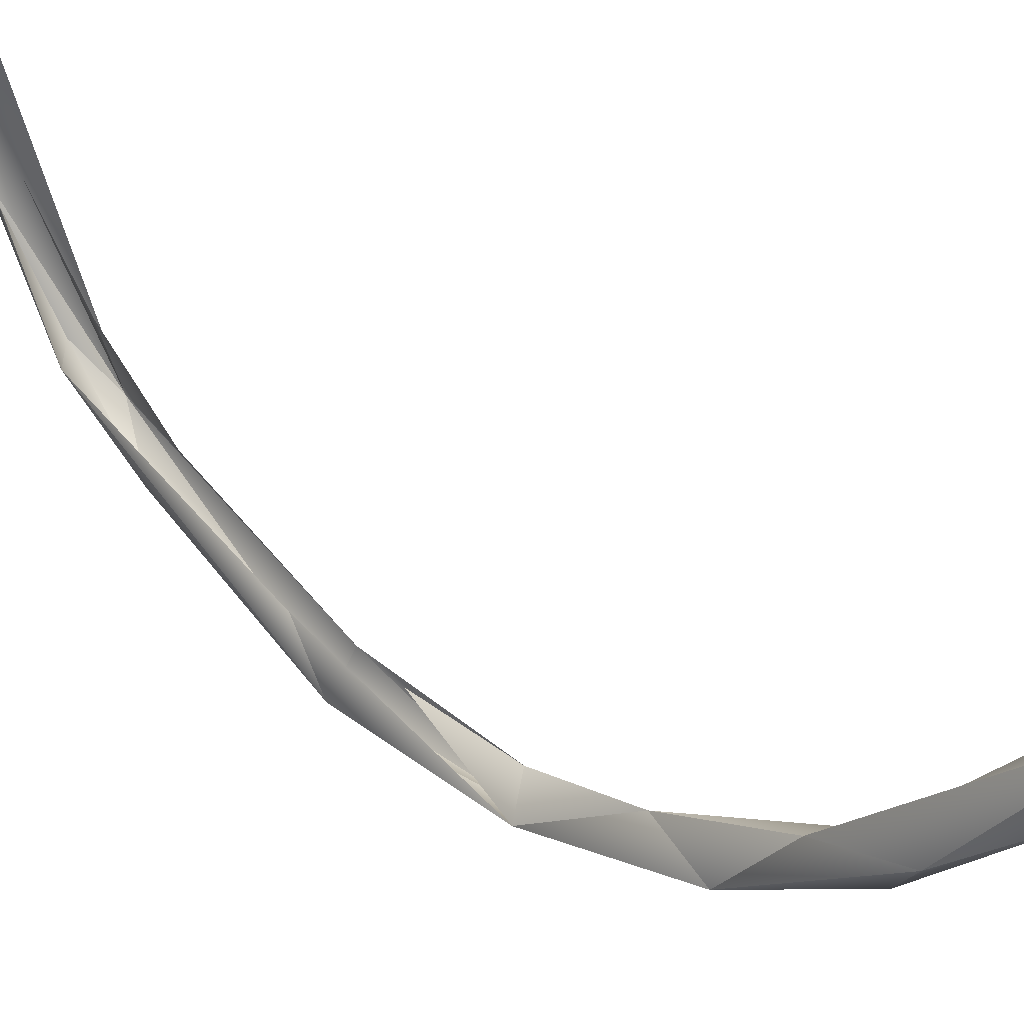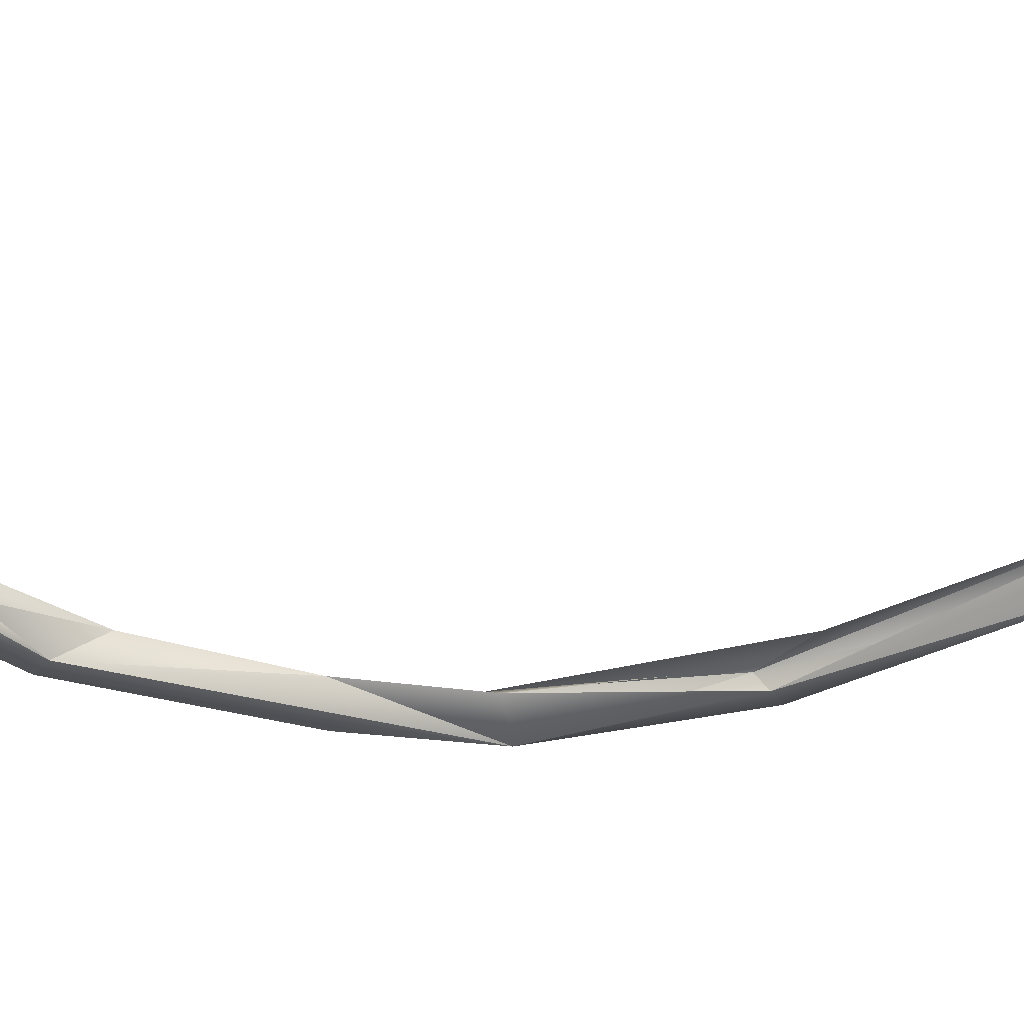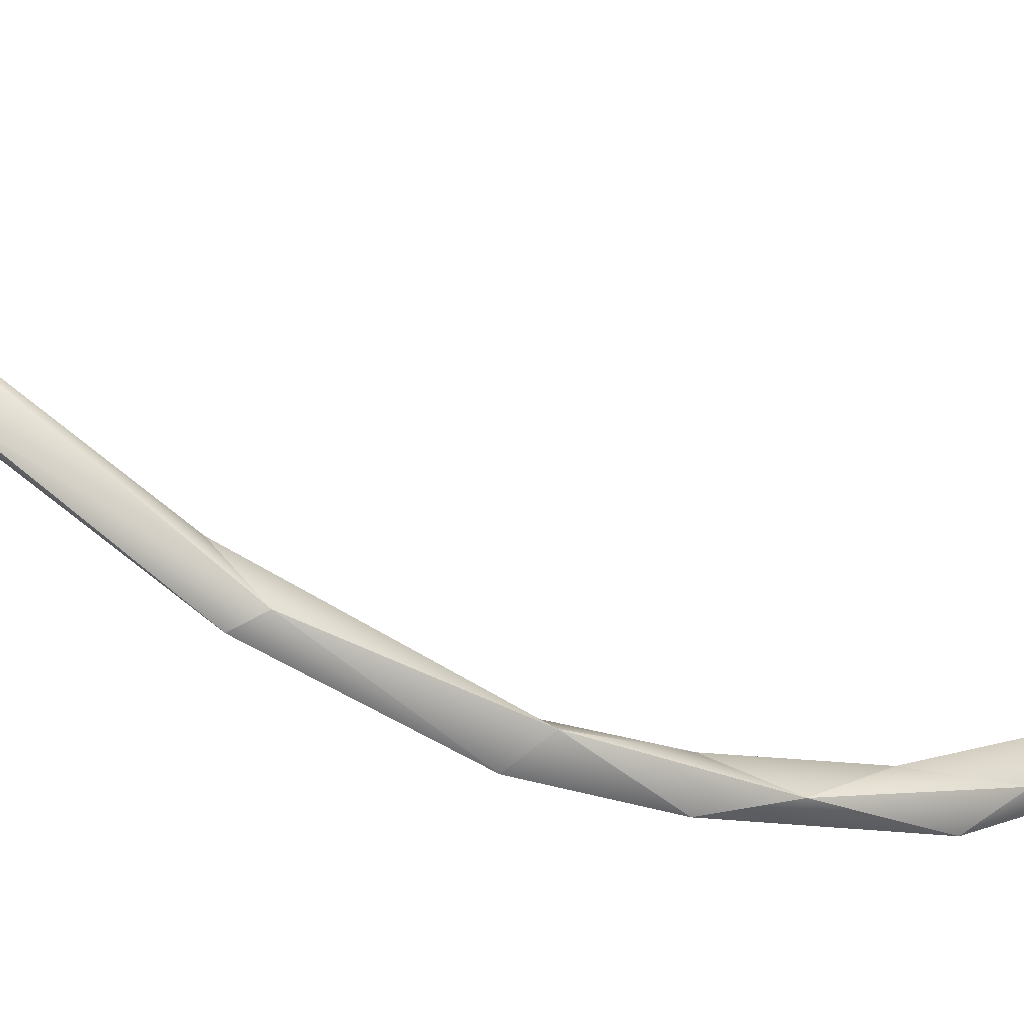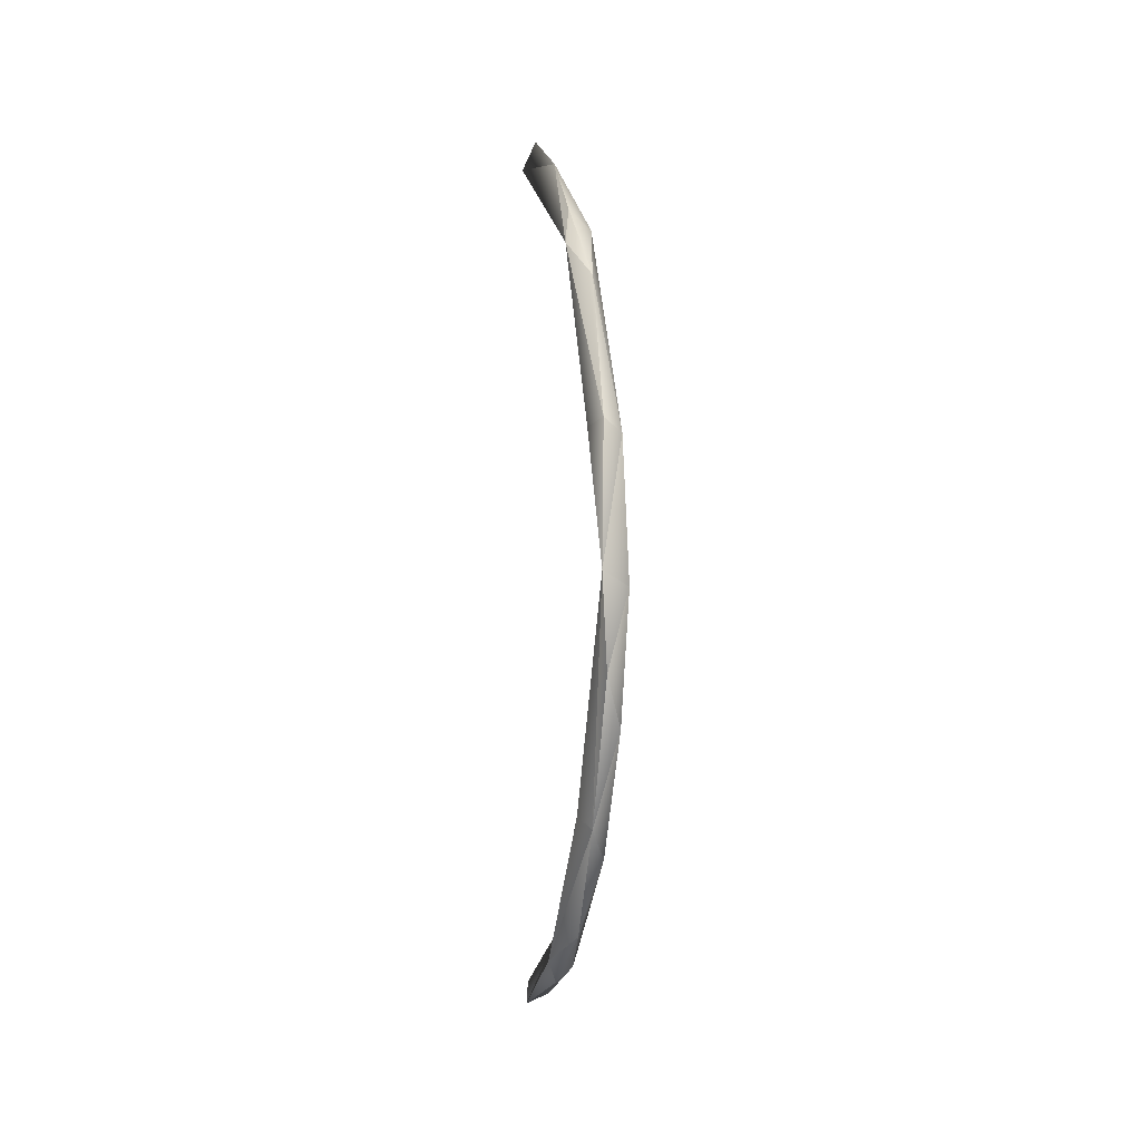
<metadata>
{"format":"obj","ext":"obj","renderer":"f3d","projection":"perspective","resolution":1024,"background":"white","views":[{"elev":25.5,"azim":-44.4,"up":"+Z"},{"elev":49.8,"azim":88.2,"up":"+Z"},{"elev":-50.5,"azim":-115.8,"up":"+Z"},{"elev":-0.3,"azim":166.3,"up":"+Y"}]}
</metadata>
<code>
o LM_F_FL3_swI1
v 2407 -2.738e+04 -2.849e+04
v -211.9 -5157 -3.485e+04
v 2021 1.03e+04 -4.227e+04
v -2572 7738 -4.065e+04
v 457.4 9406 -3.691e+04
v -211.9 -5157 -3.485e+04
v -1388 -2.234e+04 -2.953e+04
v -211.9 -5157 -3.485e+04
v 2407 -2.738e+04 -2.849e+04
v -211.9 -5157 -3.485e+04
v 457.4 9406 -3.691e+04
v 2021 1.03e+04 -4.227e+04
v -2024 -1.357e+04 -3.774e+04
v -211.9 -5157 -3.485e+04
v -1388 -2.234e+04 -2.953e+04
v -211.9 -5157 -3.485e+04
v -2024 -1.357e+04 -3.774e+04
v -2572 7738 -4.065e+04
v 2407 -2.738e+04 -2.849e+04
v 2021 1.03e+04 -4.227e+04
v 929.5 -2.909e+04 -3.222e+04
v 458.9 2.367e+04 -3.512e+04
v 457.4 9406 -3.691e+04
v -2572 7738 -4.065e+04
v 2021 1.03e+04 -4.227e+04
v 915.5 -5078 -4.093e+04
v 929.5 -2.909e+04 -3.222e+04
v -2024 -1.357e+04 -3.774e+04
v 915.5 -5078 -4.093e+04
v -2572 7738 -4.065e+04
v 2021 1.03e+04 -4.227e+04
v 457.4 9406 -3.691e+04
v 2410 3.177e+04 -3.493e+04
v 915.5 -5078 -4.093e+04
v 2021 1.03e+04 -4.227e+04
v -2572 7738 -4.065e+04
v -1388 -2.234e+04 -2.953e+04
v 2407 -2.738e+04 -2.849e+04
v 464 -3.322e+04 -2.261e+04
v -2200 -3.439e+04 -2.712e+04
v -2024 -1.357e+04 -3.774e+04
v -1388 -2.234e+04 -2.953e+04
v 929.5 -2.909e+04 -3.222e+04
v 915.5 -5078 -4.093e+04
v -2024 -1.357e+04 -3.774e+04
v -2135 3.067e+04 -3.823e+04
v -2572 7738 -4.065e+04
v 2021 1.03e+04 -4.227e+04
v -2135 3.067e+04 -3.823e+04
v -1379 3.602e+04 -3.191e+04
v -2572 7738 -4.065e+04
v -2024 -1.357e+04 -3.774e+04
v -2200 -3.439e+04 -2.712e+04
v 929.5 -2.909e+04 -3.222e+04
v 2410 3.177e+04 -3.493e+04
v 923.7 3.297e+04 -3.887e+04
v 2021 1.03e+04 -4.227e+04
v 677.4 -4.725e+04 -1.059e+04
v 464 -3.322e+04 -2.261e+04
v 2407 -2.738e+04 -2.849e+04
v -2304 -5.487e+04 -6629
v -1388 -2.234e+04 -2.953e+04
v 464 -3.322e+04 -2.261e+04
v 923.7 3.297e+04 -3.887e+04
v -2135 3.067e+04 -3.823e+04
v 2021 1.03e+04 -4.227e+04
v -2200 -3.439e+04 -2.712e+04
v -1388 -2.234e+04 -2.953e+04
v -2304 -5.487e+04 -6629
v 2407 -2.738e+04 -2.849e+04
v 929.5 -2.909e+04 -3.222e+04
v 2444 -5.317e+04 -9346
v 929.5 -2.909e+04 -3.222e+04
v -2200 -3.439e+04 -2.712e+04
v -365.4 -4.794e+04 -1.803e+04
v 2444 -5.317e+04 -9346
v 677.4 -4.725e+04 -1.059e+04
v 2407 -2.738e+04 -2.849e+04
v 2410 3.177e+04 -3.493e+04
v 2439 6.183e+04 -2.103e+04
v 923.7 3.297e+04 -3.887e+04
v 677.4 -4.725e+04 -1.059e+04
v -2304 -5.487e+04 -6629
v 464 -3.322e+04 -2.261e+04
v -1379 3.602e+04 -3.191e+04
v -2135 3.067e+04 -3.823e+04
v -2553 6.444e+04 -1.788e+04
v -368.4 5.592e+04 -2.727e+04
v -2135 3.067e+04 -3.823e+04
v 923.7 3.297e+04 -3.887e+04
v -365.4 -4.794e+04 -1.803e+04
v 2444 -5.317e+04 -9346
v 929.5 -2.909e+04 -3.222e+04
v -2200 -3.439e+04 -2.712e+04
v -2304 -5.487e+04 -6629
v -365.4 -4.794e+04 -1.803e+04
v 2410 3.177e+04 -3.493e+04
v 464.6 5.226e+04 -2.269e+04
v 2439 6.183e+04 -2.103e+04
v -368.4 5.592e+04 -2.727e+04
v -2553 6.444e+04 -1.788e+04
v -2135 3.067e+04 -3.823e+04
v -368.4 5.592e+04 -2.727e+04
v 923.7 3.297e+04 -3.887e+04
v 2439 6.183e+04 -2.103e+04
v -2304 -5.487e+04 -6629
v 677.4 -4.725e+04 -1.059e+04
v -1346 -5.352e+04 -2135
v -365.4 -4.794e+04 -1.803e+04
v 211.9 -5.766e+04 -5097
v 2444 -5.317e+04 -9346
v -365.4 -4.794e+04 -1.803e+04
v -2304 -5.487e+04 -6629
v 211.9 -5.766e+04 -5097
v 677.4 -4.725e+04 -1.059e+04
v 728 -6.135e+04 1.4e+04
v -1346 -5.352e+04 -2135
v 2444 -5.317e+04 -9346
v 1907 -6.421e+04 9770
v 677.4 -4.725e+04 -1.059e+04
v 464.6 5.226e+04 -2.269e+04
v 467 6.343e+04 -1.349e+04
v 2439 6.183e+04 -2.103e+04
v -2304 -5.487e+04 -6629
v -1346 -5.352e+04 -2135
v -2528 -6.315e+04 1.2e+04
v 1907 -6.421e+04 9770
v 728 -6.135e+04 1.4e+04
v 677.4 -4.725e+04 -1.059e+04
v 211.9 -5.766e+04 -5097
v 1907 -6.421e+04 9770
v 2444 -5.317e+04 -9346
v 211.9 -5.766e+04 -5097
v -2304 -5.487e+04 -6629
v 1907 -6.421e+04 9770
v -368.4 5.592e+04 -2.727e+04
v 2439 6.183e+04 -2.103e+04
v 927.5 6.79e+04 -1.697e+04
v 927.5 6.79e+04 -1.697e+04
v -2553 6.444e+04 -1.788e+04
v -368.4 5.592e+04 -2.727e+04
v -1346 -5.352e+04 -2135
v 728 -6.135e+04 1.4e+04
v -2528 -6.315e+04 1.2e+04
v 467 6.343e+04 -1.349e+04
v -218.6 7.198e+04 -1922
v 2439 6.183e+04 -2.103e+04
v -2304 -5.487e+04 -6629
v -2528 -6.315e+04 1.2e+04
v 1907 -6.421e+04 9770
v 175 7.789e+04 -3870
v 927.5 6.79e+04 -1.697e+04
v 2439 6.183e+04 -2.103e+04
v 175 7.789e+04 -3870
v -2553 6.444e+04 -1.788e+04
v 927.5 6.79e+04 -1.697e+04
v 175 7.789e+04 -3870
v 2439 6.183e+04 -2.103e+04
v 2056 8.008e+04 1.249e+04
v -2522 8.161e+04 1.198e+04
v -2553 6.444e+04 -1.788e+04
v 175 7.789e+04 -3870
v 2056 8.008e+04 1.249e+04
v 72.17 8.481e+04 1.09e+04
v 175 7.789e+04 -3870
v 72.17 8.481e+04 1.09e+04
v -2522 8.161e+04 1.198e+04
v 175 7.789e+04 -3870
v -2522 8.161e+04 1.198e+04
v 72.17 8.481e+04 1.09e+04
v 2056 8.008e+04 1.249e+04
f 3 2 1
f 6 5 4
f 9 8 7
f 12 11 10
f 15 14 13
f 18 17 16
f 21 20 19
f 24 23 22
f 27 26 25
f 30 29 28
f 33 32 31
f 36 35 34
f 39 38 37
f 42 41 40
f 45 44 43
f 48 47 46
f 51 50 49
f 54 53 52
f 57 56 55
f 60 59 58
f 63 62 61
f 66 65 64
f 69 68 67
f 72 71 70
f 75 74 73
f 78 77 76
f 81 80 79
f 84 83 82
f 87 86 85
f 90 89 88
f 93 92 91
f 96 95 94
f 99 98 97
f 102 101 100
f 105 104 103
f 108 107 106
f 111 110 109
f 114 113 112
f 117 116 115
f 120 119 118
f 123 122 121
f 126 125 124
f 129 128 127
f 132 131 130
f 135 134 133
f 138 137 136
f 141 140 139
f 144 143 142
f 147 146 145
f 150 149 148
f 153 152 151
f 156 155 154
f 159 158 157
f 162 161 160
f 165 164 163
f 168 167 166
f 171 170 169

</code>
